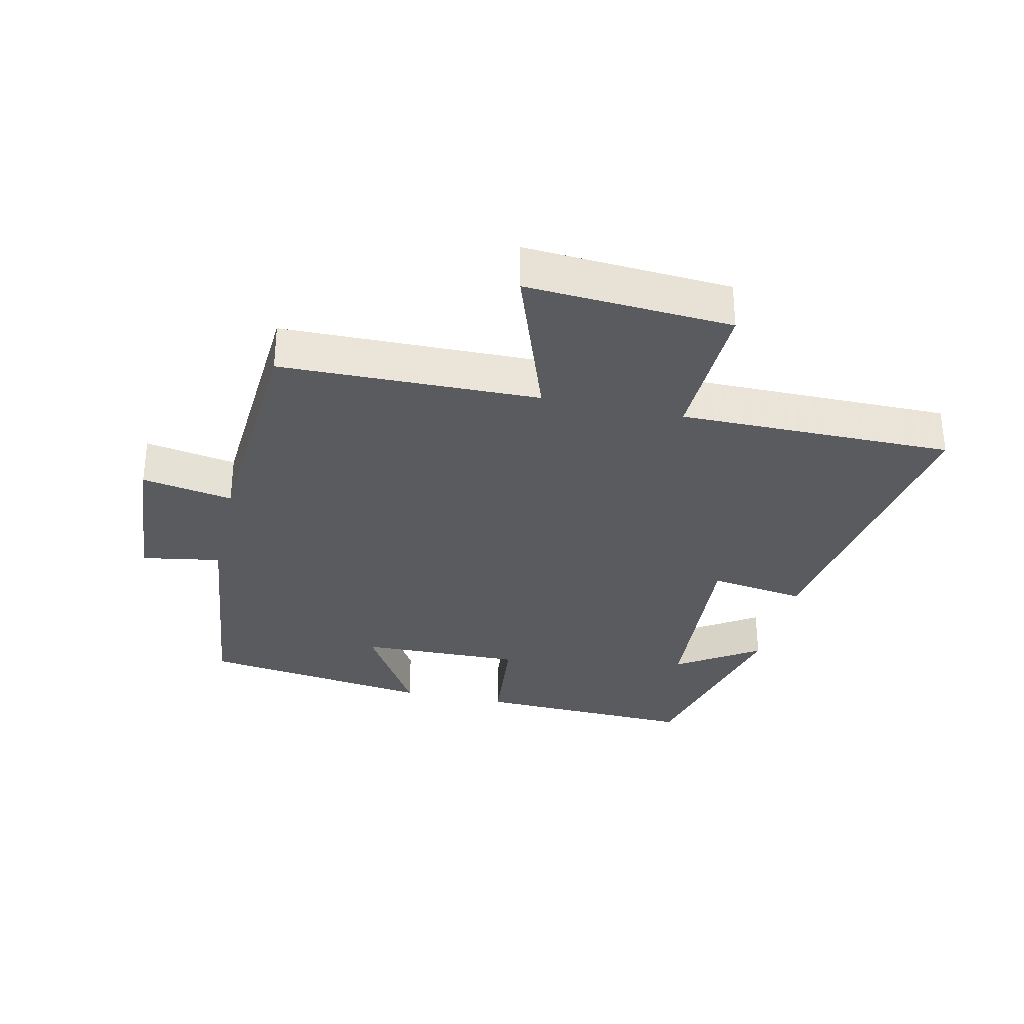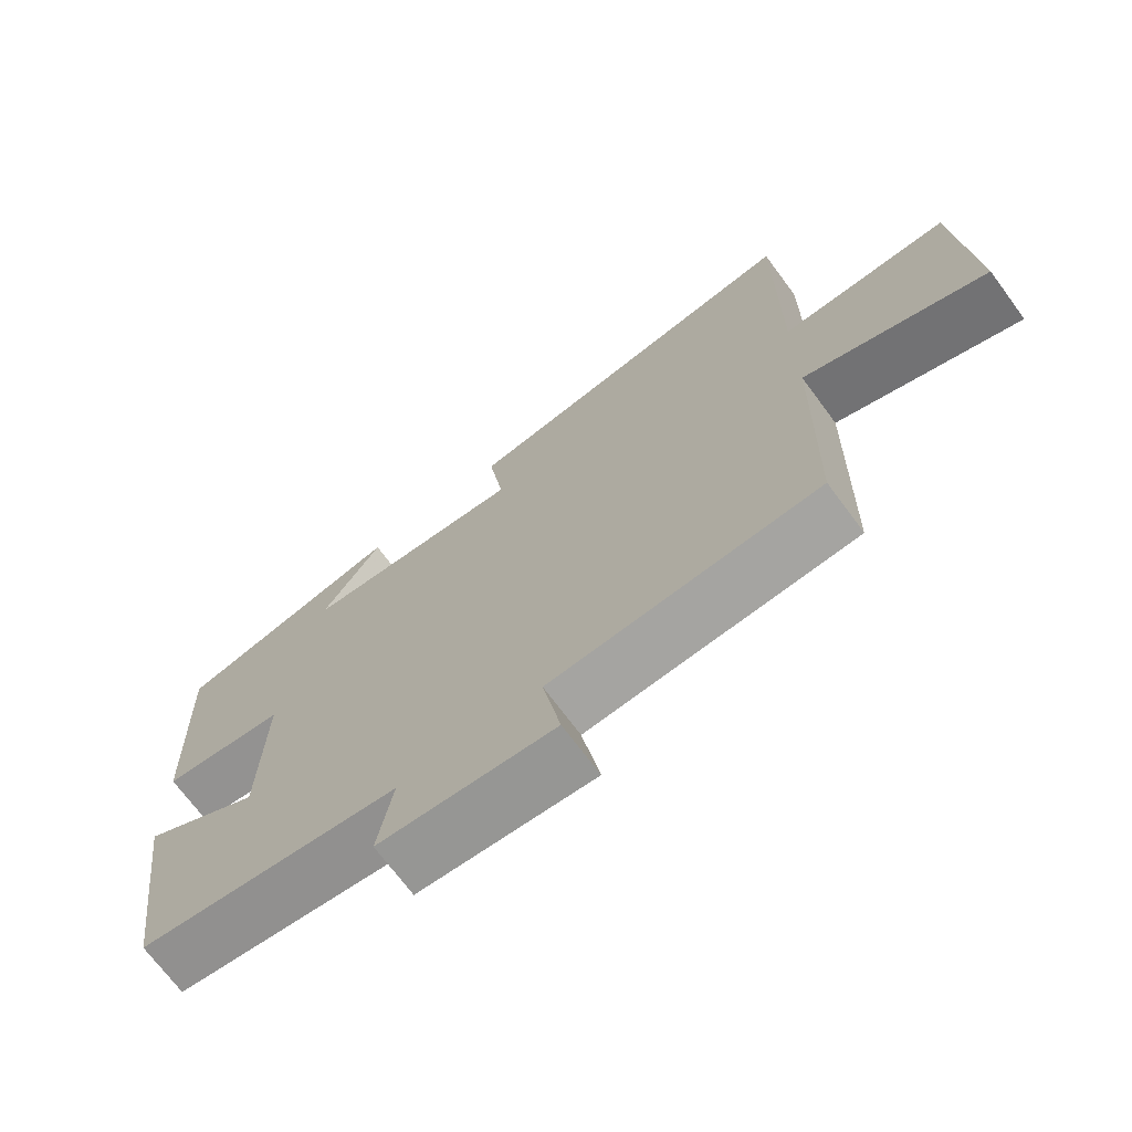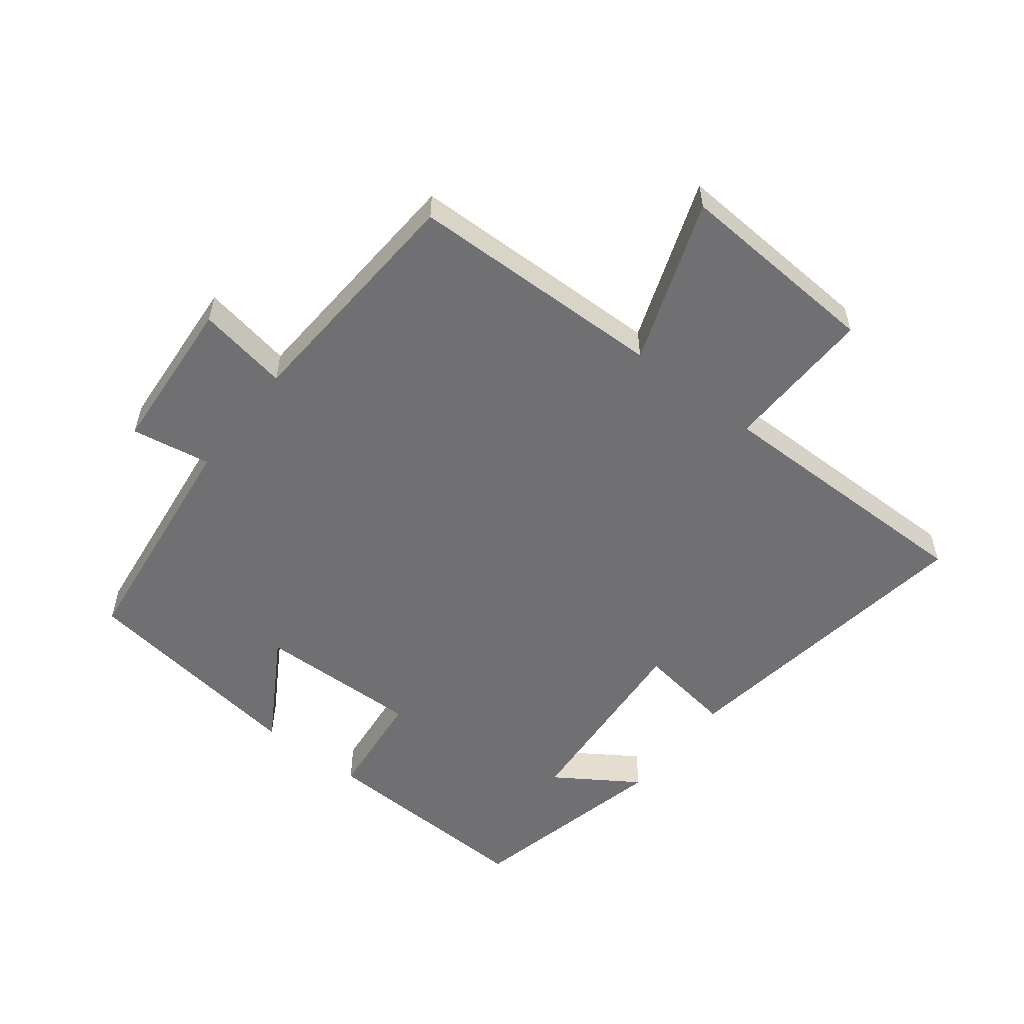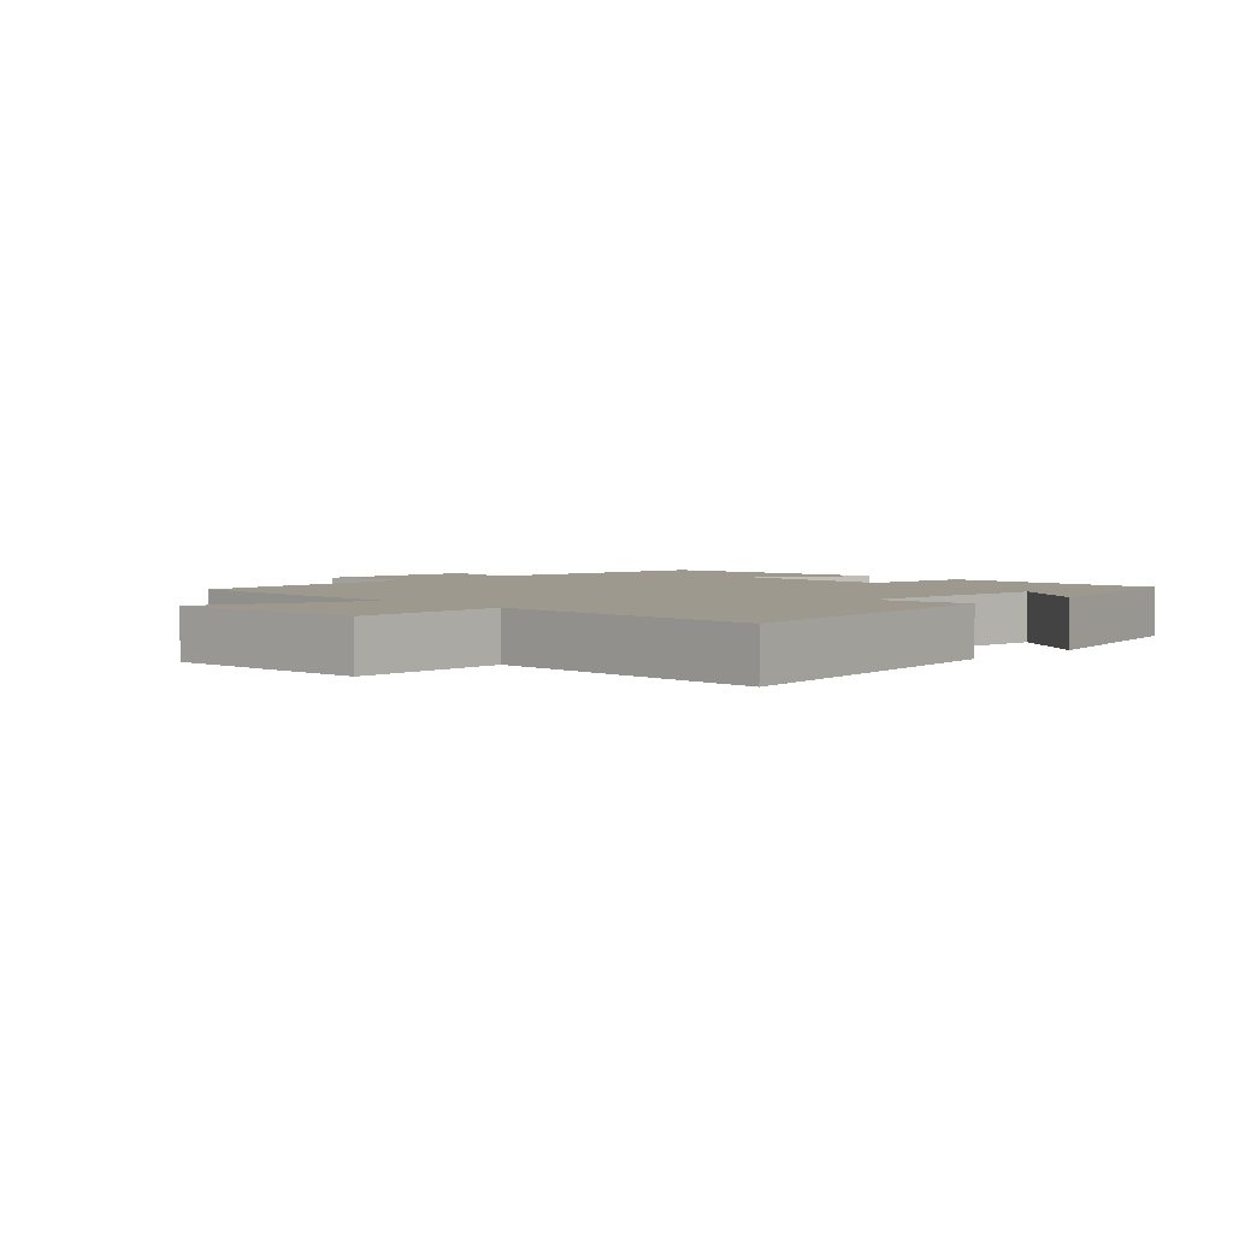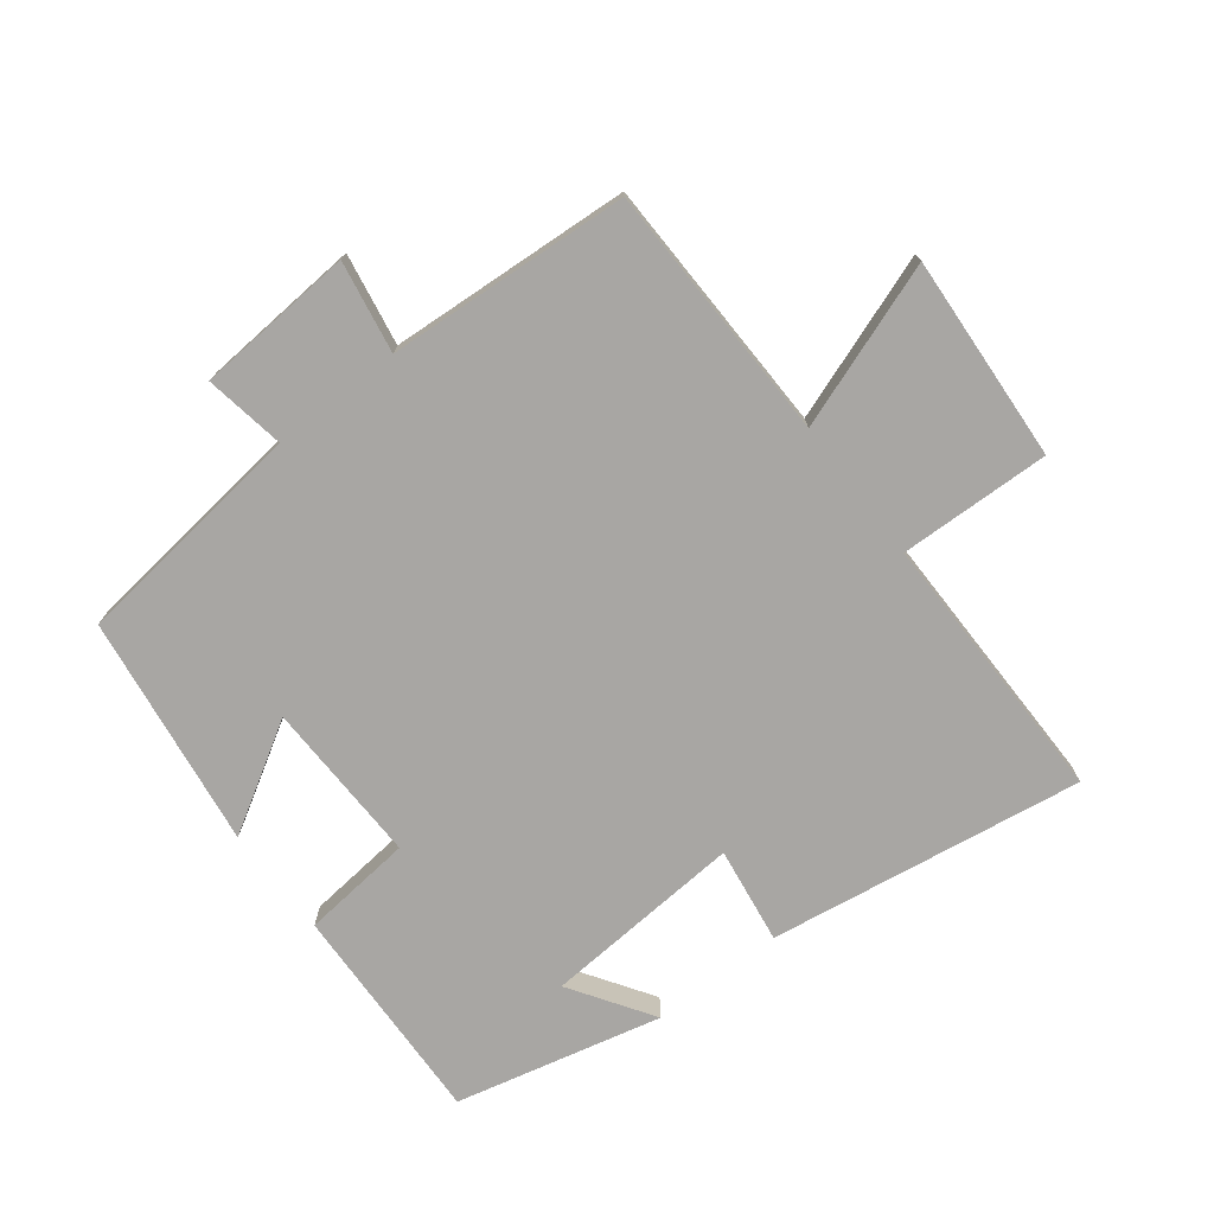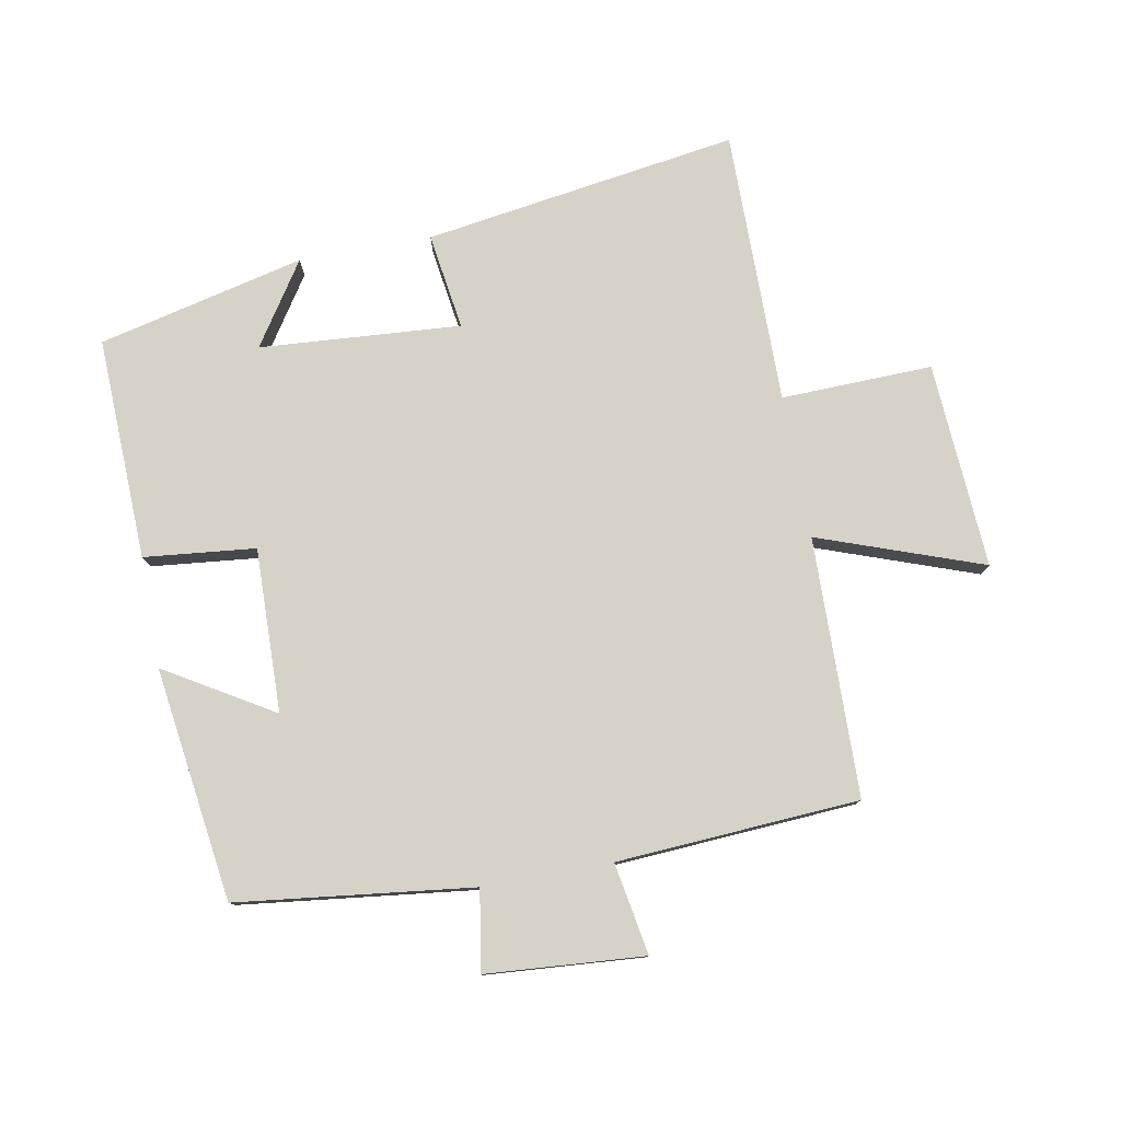
<metadata>
{"format":"obj","ext":"obj","renderer":"f3d","projection":"perspective","resolution":1024,"background":"white","views":[{"elev":-32.1,"azim":-102.7,"up":"+Y"},{"elev":-70.7,"azim":-143.5,"up":"+Z"},{"elev":-55.0,"azim":-127.8,"up":"+Y"},{"elev":3.5,"azim":-44.7,"up":"+Y"},{"elev":-74.3,"azim":-142.3,"up":"+Y"},{"elev":78.4,"azim":169.6,"up":"+Y"}]}
</metadata>
<code>
v -0.492 0.07 -0.476
v -0.5 0.07 -0.074
v -0.755 0.07 -0.165
v -0.735 0.07 0.155
v -0.5 0.07 0.148
v -0.502 0.07 0.574
v -0.014 0.07 0.5
v -0.036 0.07 0.35
v 0.276 0.07 0.372
v 0.192 0.07 0.5
v 0.512 0.07 0.424
v 0.5 0.07 0.078
v 0.327 0.07 0.06
v 0.333 0.07 -0.194
v 0.5 0.07 -0.094
v 0.45 0.07 -0.456
v 0.084 0.07 -0.5
v 0.105 0.07 -0.624
v -0.141 0.07 -0.642
v -0.116 0.07 -0.5
v -0.492 0 -0.476
v -0.5 0 -0.074
v -0.755 0 -0.165
v -0.735 0 0.155
v -0.5 0 0.148
v -0.502 0 0.574
v -0.014 0 0.5
v -0.036 0 0.35
v 0.276 0 0.372
v 0.192 0 0.5
v 0.512 0 0.424
v 0.5 0 0.078
v 0.327 0 0.06
v 0.333 0 -0.194
v 0.5 0 -0.094
v 0.45 0 -0.456
v 0.084 0 -0.5
v 0.105 0 -0.624
v -0.141 0 -0.642
v -0.116 0 -0.5
f 17 18 19 20
f 16 17 20
f 15 16 20
f 14 15 20
f 20 1 2
f 14 20 2
f 13 14 2
f 11 12 13
f 11 13 2
f 9 10 11
f 9 11 2 3
f 8 9 3
f 5 6 7 8
f 5 8 3
f 3 4 5
f 40 39 38 37
f 40 37 36
f 40 36 35
f 40 35 34
f 22 21 40
f 22 40 34
f 22 34 33
f 33 32 31
f 22 33 31
f 31 30 29
f 23 22 31 29
f 23 29 28
f 28 27 26 25
f 23 28 25
f 25 24 23
f 1 21 22 2
f 2 22 23 3
f 3 23 24 4
f 4 24 25 5
f 5 25 26 6
f 6 26 27 7
f 7 27 28 8
f 8 28 29 9
f 9 29 30 10
f 10 30 31 11
f 11 31 32 12
f 12 32 33 13
f 13 33 34 14
f 14 34 35 15
f 15 35 36 16
f 16 36 37 17
f 17 37 38 18
f 18 38 39 19
f 19 39 40 20
f 20 40 21 1

</code>
